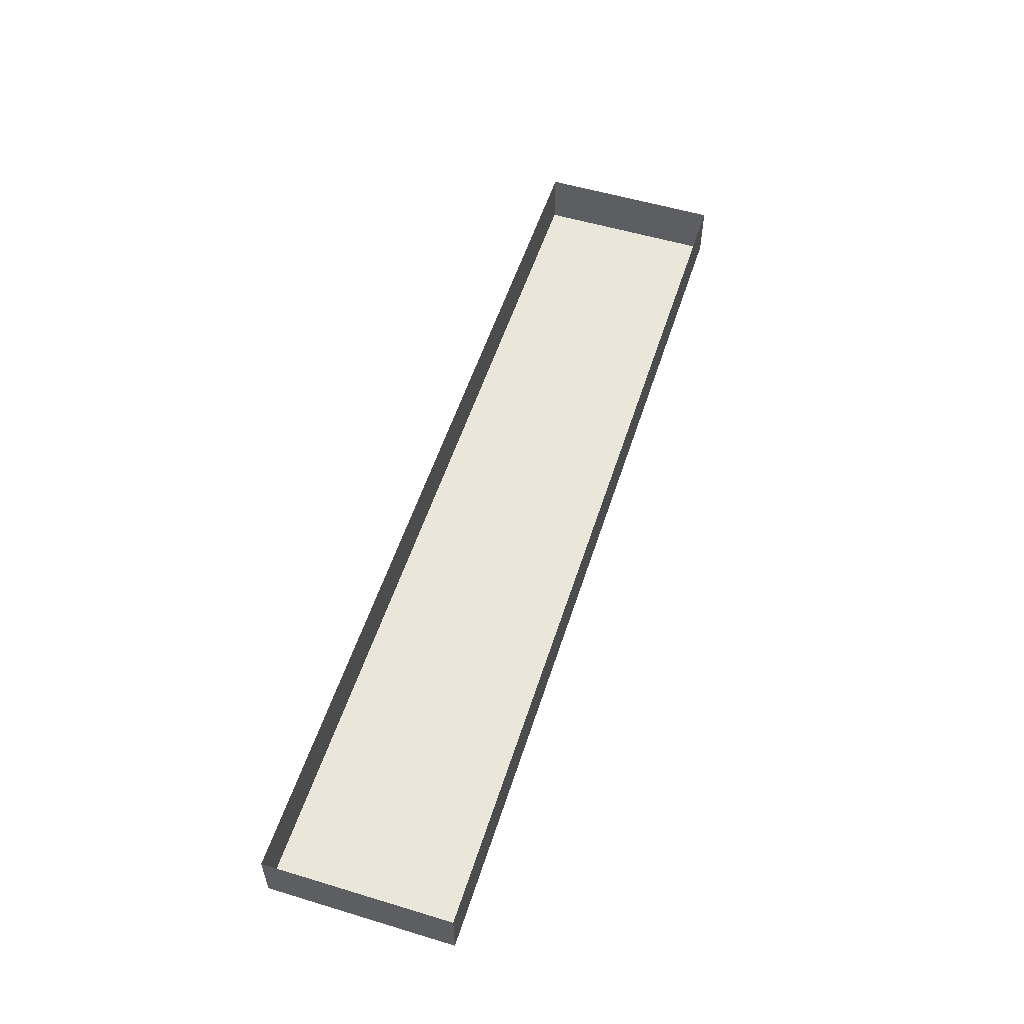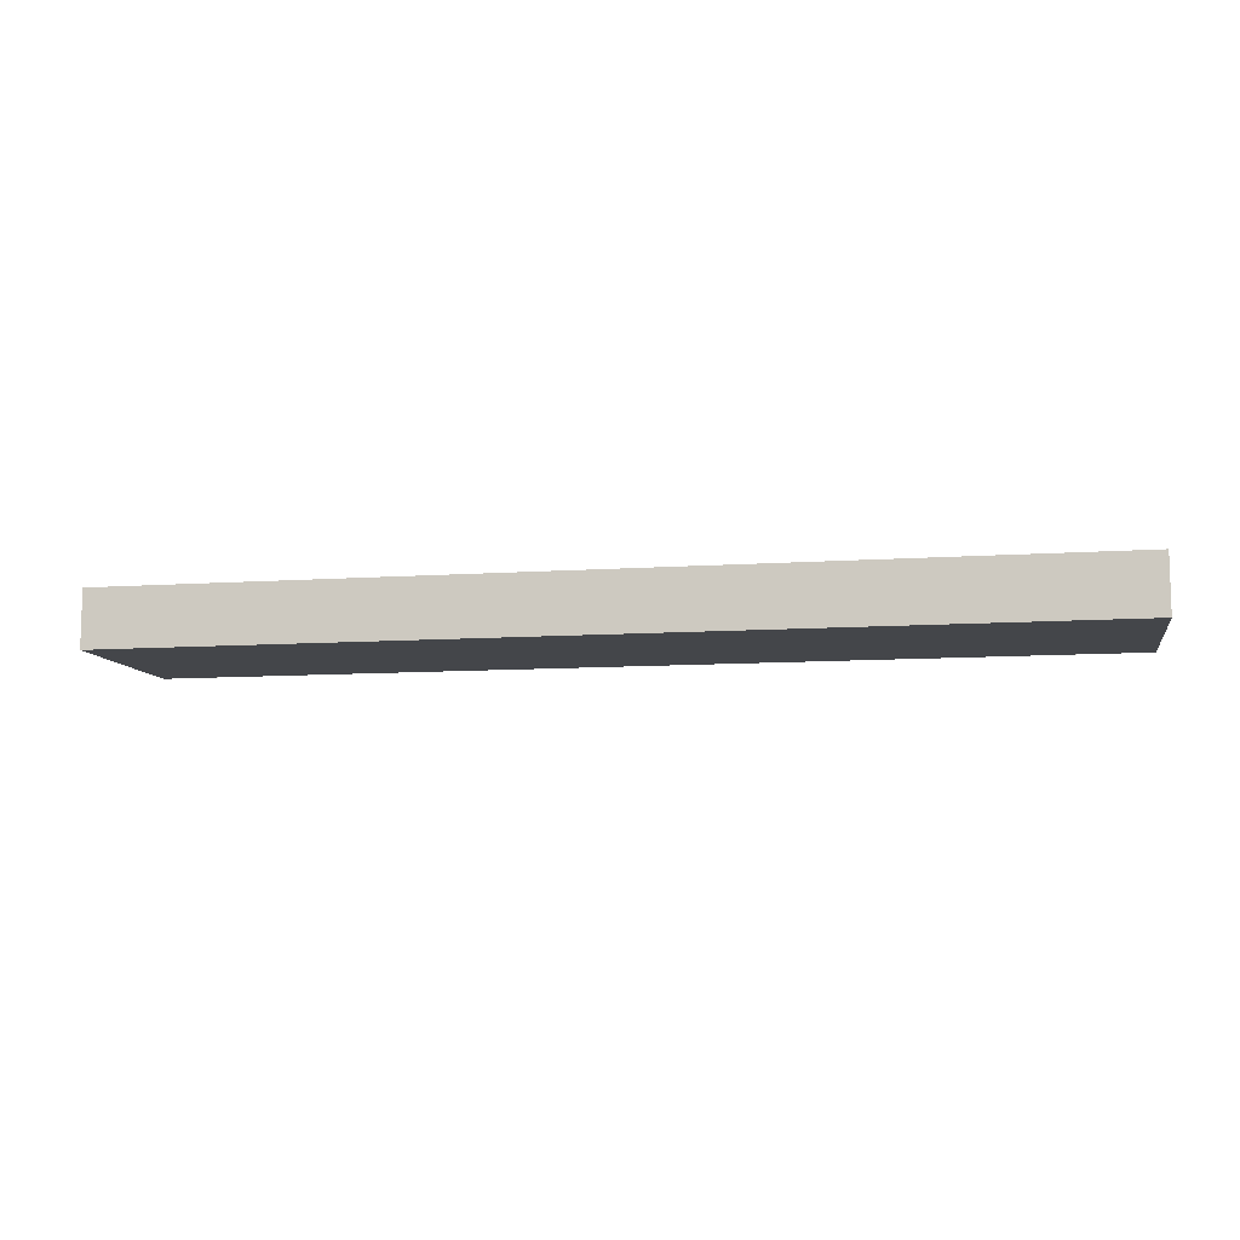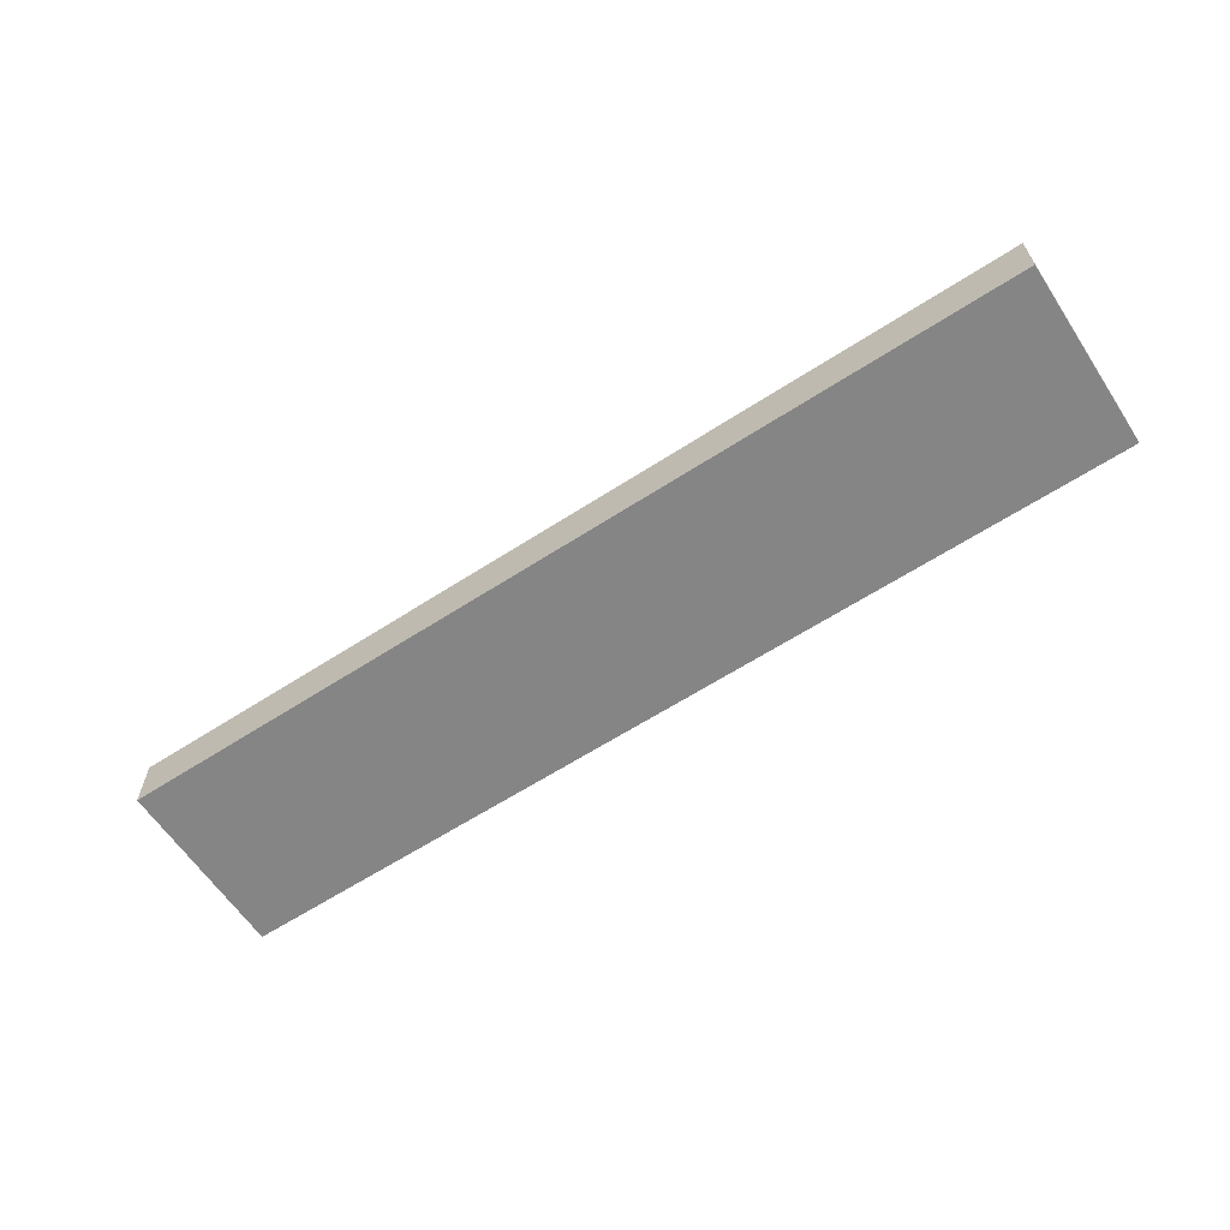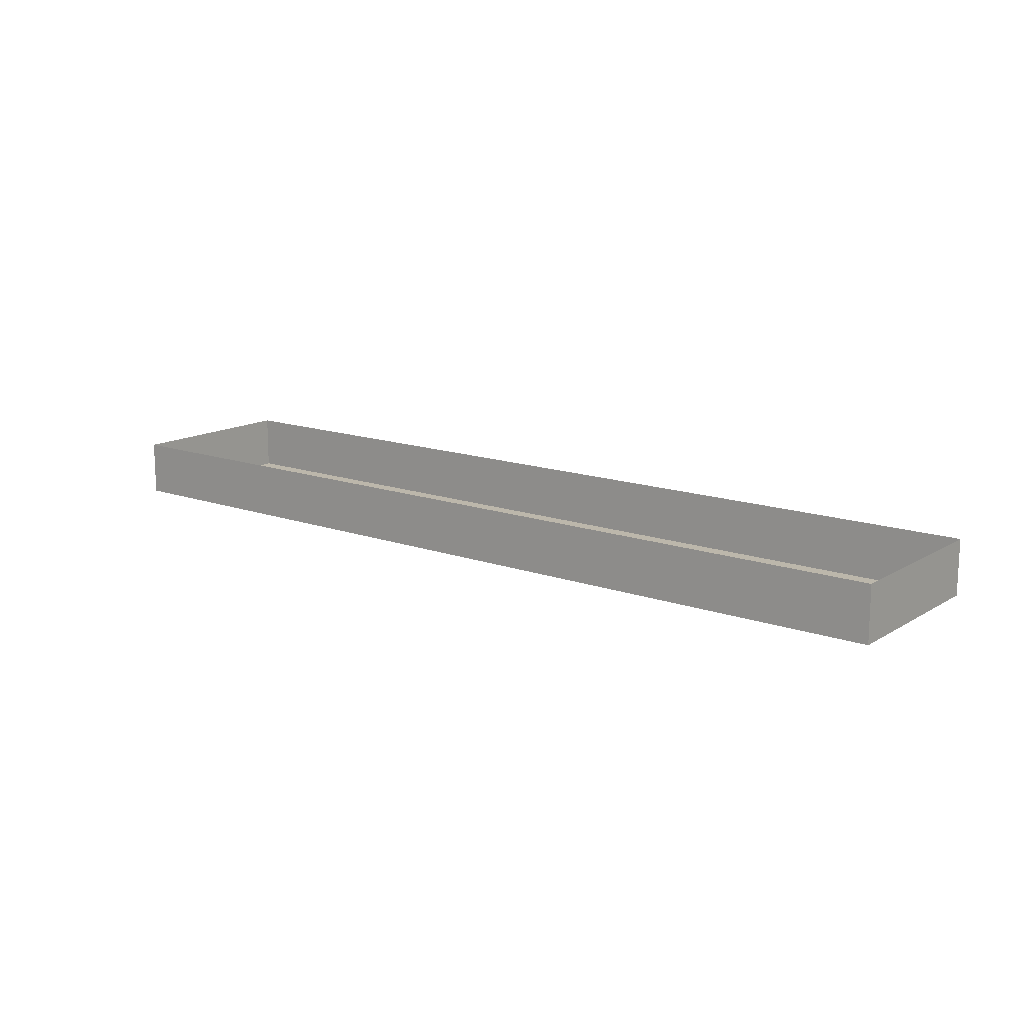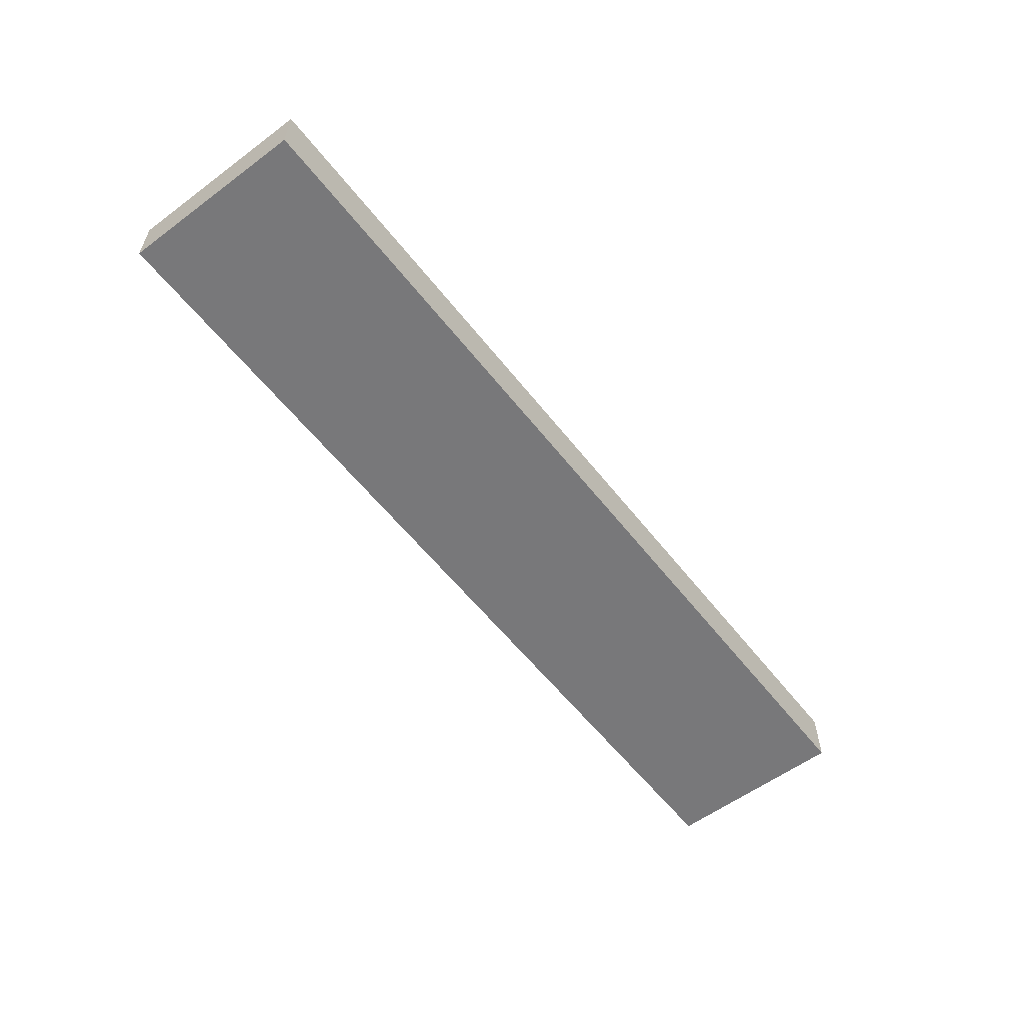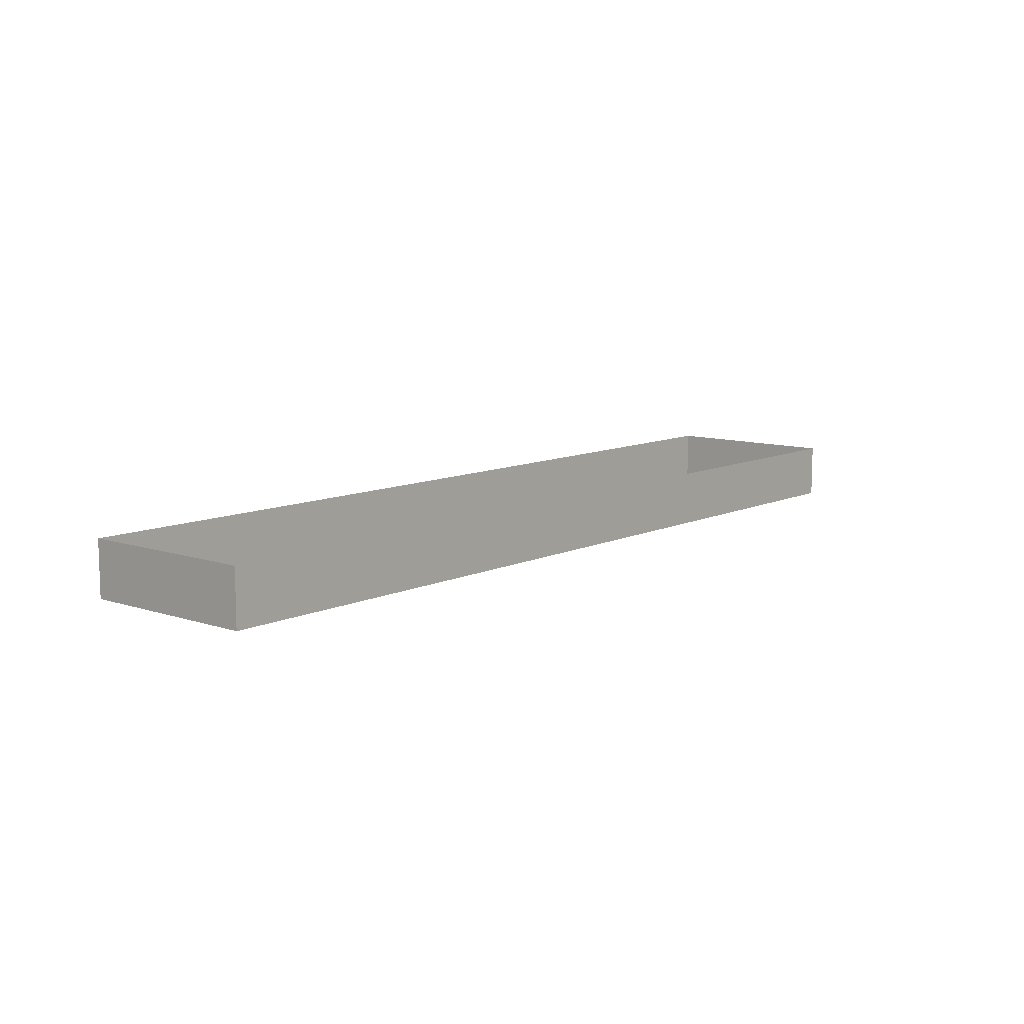
<metadata>
{"format":"obj","ext":"obj","renderer":"f3d","projection":"perspective","resolution":1024,"background":"white","views":[{"elev":54.8,"azim":107.7,"up":"+Y"},{"elev":-9.6,"azim":-169.5,"up":"+Y"},{"elev":-61.9,"azim":-146.6,"up":"+Y"},{"elev":14.4,"azim":37.8,"up":"+Y"},{"elev":-57.5,"azim":127.6,"up":"+Y"},{"elev":10.0,"azim":130.3,"up":"+Y"}]}
</metadata>
<code>
o #ID216
v 0.07603 -0.04351 -0.2185
v 0.0345 -0.04351 -0.2102
v 0.07603 -0.04351 -0.2102
v 0.0345 -0.04351 -0.2185
v 0.0345 -0.04351 -0.2185
v 0.07603 -0.04351 -0.2185
v 0.0345 -0.04351 -0.2102
v 0.07603 -0.04351 -0.2102
v 0.0345 -0.04101 -0.2185
v 0.0345 -0.04351 -0.2102
v 0.0345 -0.04351 -0.2185
v 0.0345 -0.04101 -0.2102
v 0.0345 -0.04101 -0.2102
v 0.0345 -0.04101 -0.2185
v 0.0345 -0.04351 -0.2102
v 0.0345 -0.04351 -0.2185
v 0.0345 -0.04351 -0.2102
v 0.07603 -0.04101 -0.2102
v 0.07603 -0.04351 -0.2102
v 0.0345 -0.04101 -0.2102
v 0.0345 -0.04101 -0.2102
v 0.0345 -0.04351 -0.2102
v 0.07603 -0.04101 -0.2102
v 0.07603 -0.04351 -0.2102
v 0.07603 -0.04101 -0.2102
v 0.07603 -0.04351 -0.2185
v 0.07603 -0.04351 -0.2102
v 0.07603 -0.04101 -0.2185
v 0.07603 -0.04101 -0.2185
v 0.07603 -0.04101 -0.2102
v 0.07603 -0.04351 -0.2185
v 0.07603 -0.04351 -0.2102
v 0.0345 -0.04101 -0.2185
v 0.07603 -0.04351 -0.2185
v 0.07603 -0.04101 -0.2185
v 0.0345 -0.04351 -0.2185
v 0.0345 -0.04351 -0.2185
v 0.0345 -0.04101 -0.2185
v 0.07603 -0.04351 -0.2185
v 0.07603 -0.04101 -0.2185
f 1 2 3
f 2 1 4
f 5 6 7
f 8 7 6
f 9 10 11
f 10 9 12
f 13 14 15
f 16 15 14
f 17 18 19
f 18 17 20
f 21 22 23
f 24 23 22
f 25 26 27
f 26 25 28
f 29 30 31
f 32 31 30
f 33 34 35
f 34 33 36
f 37 38 39
f 40 39 38

</code>
